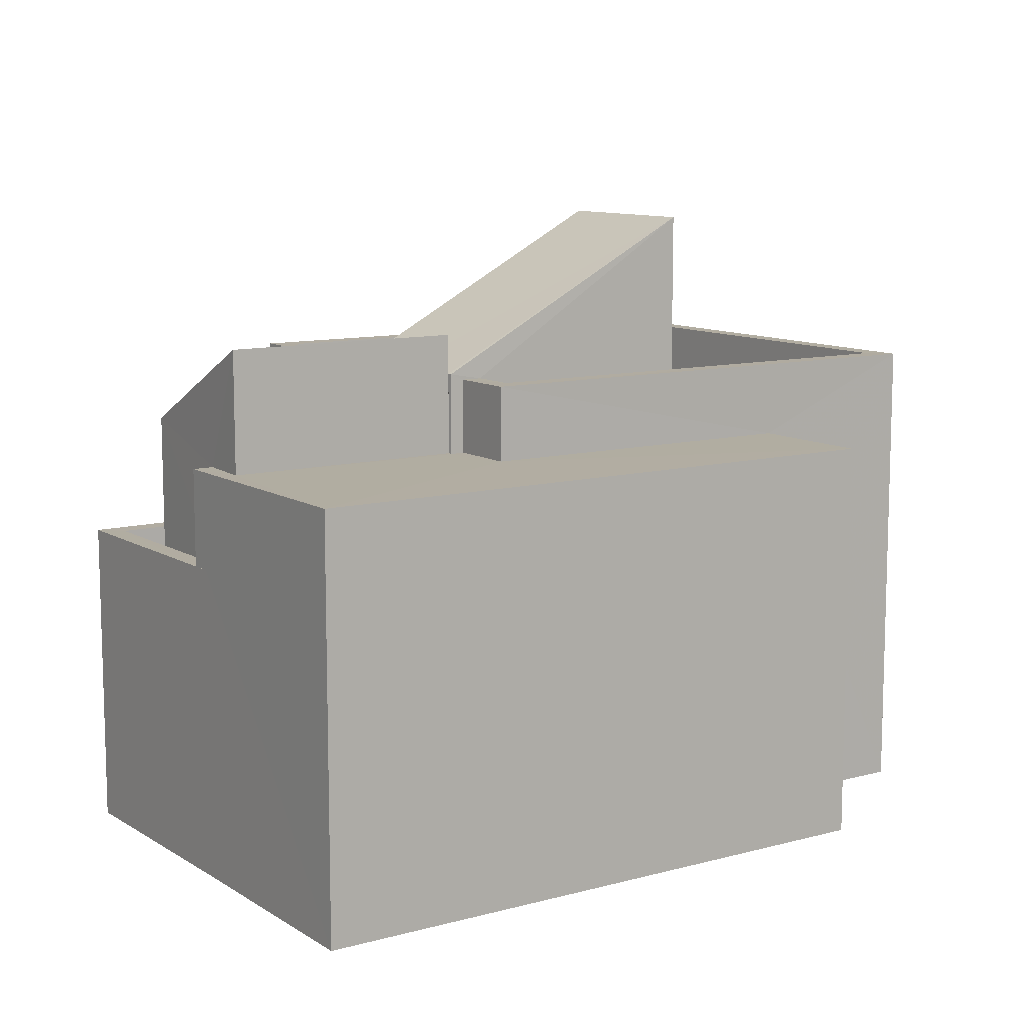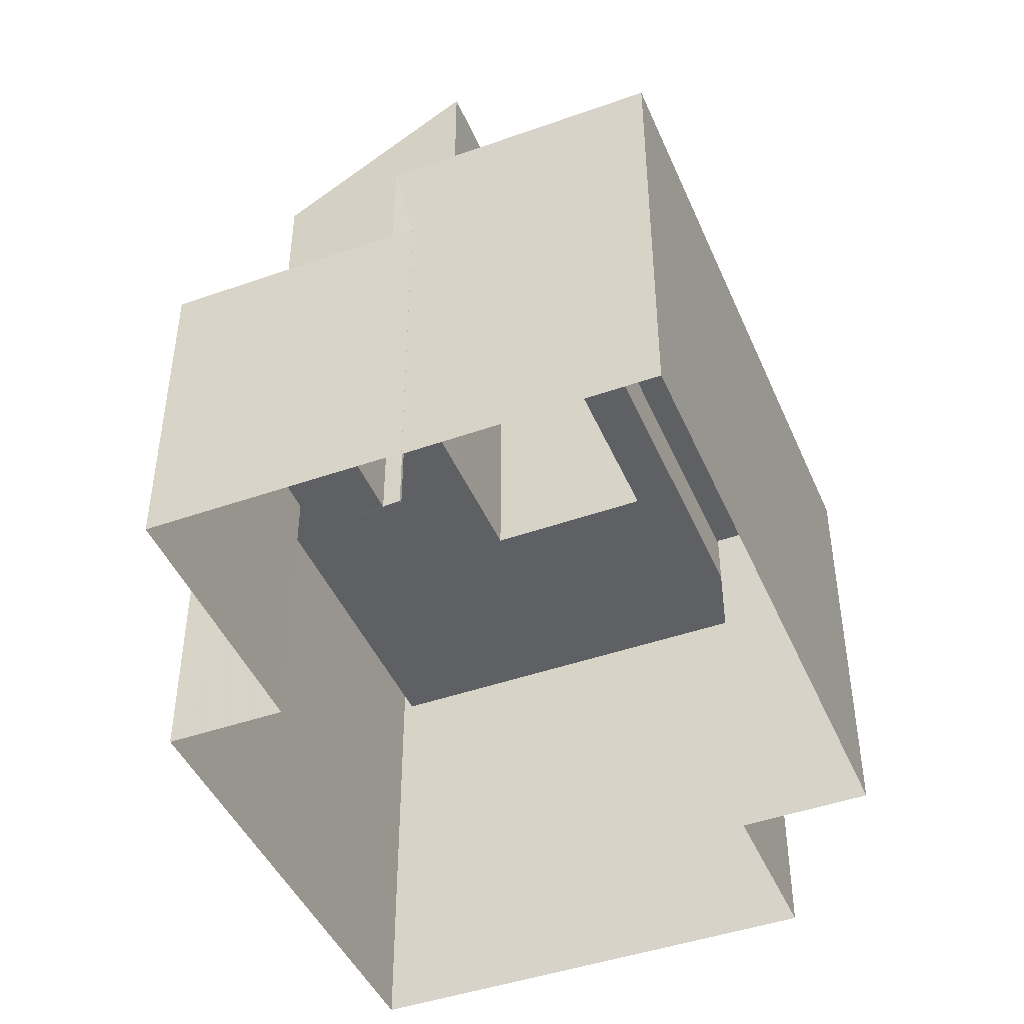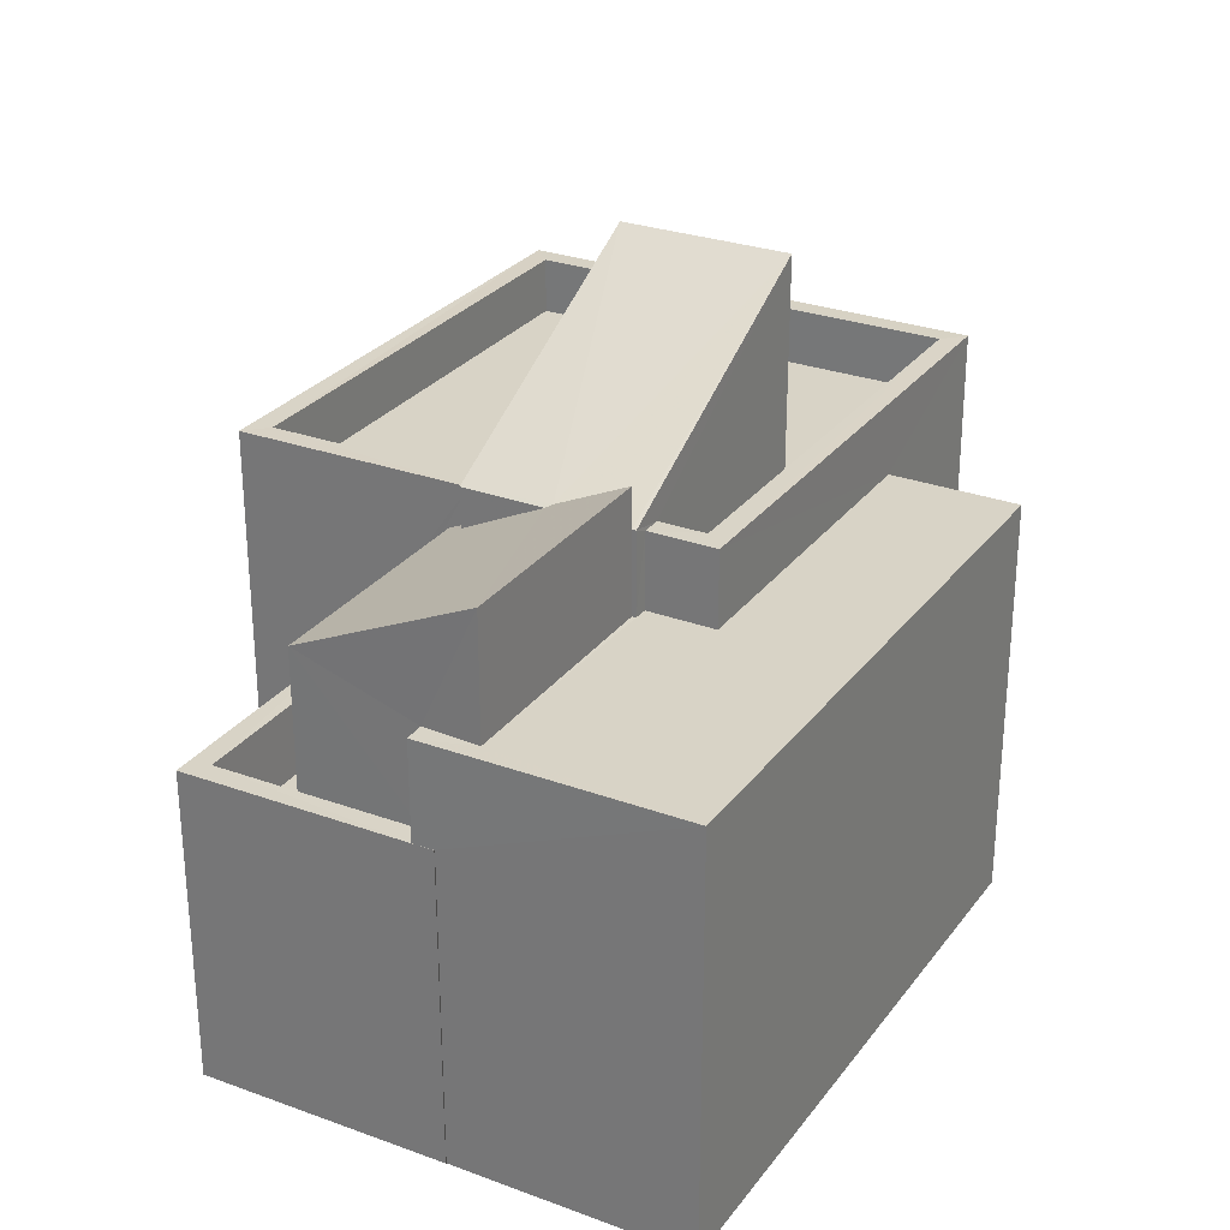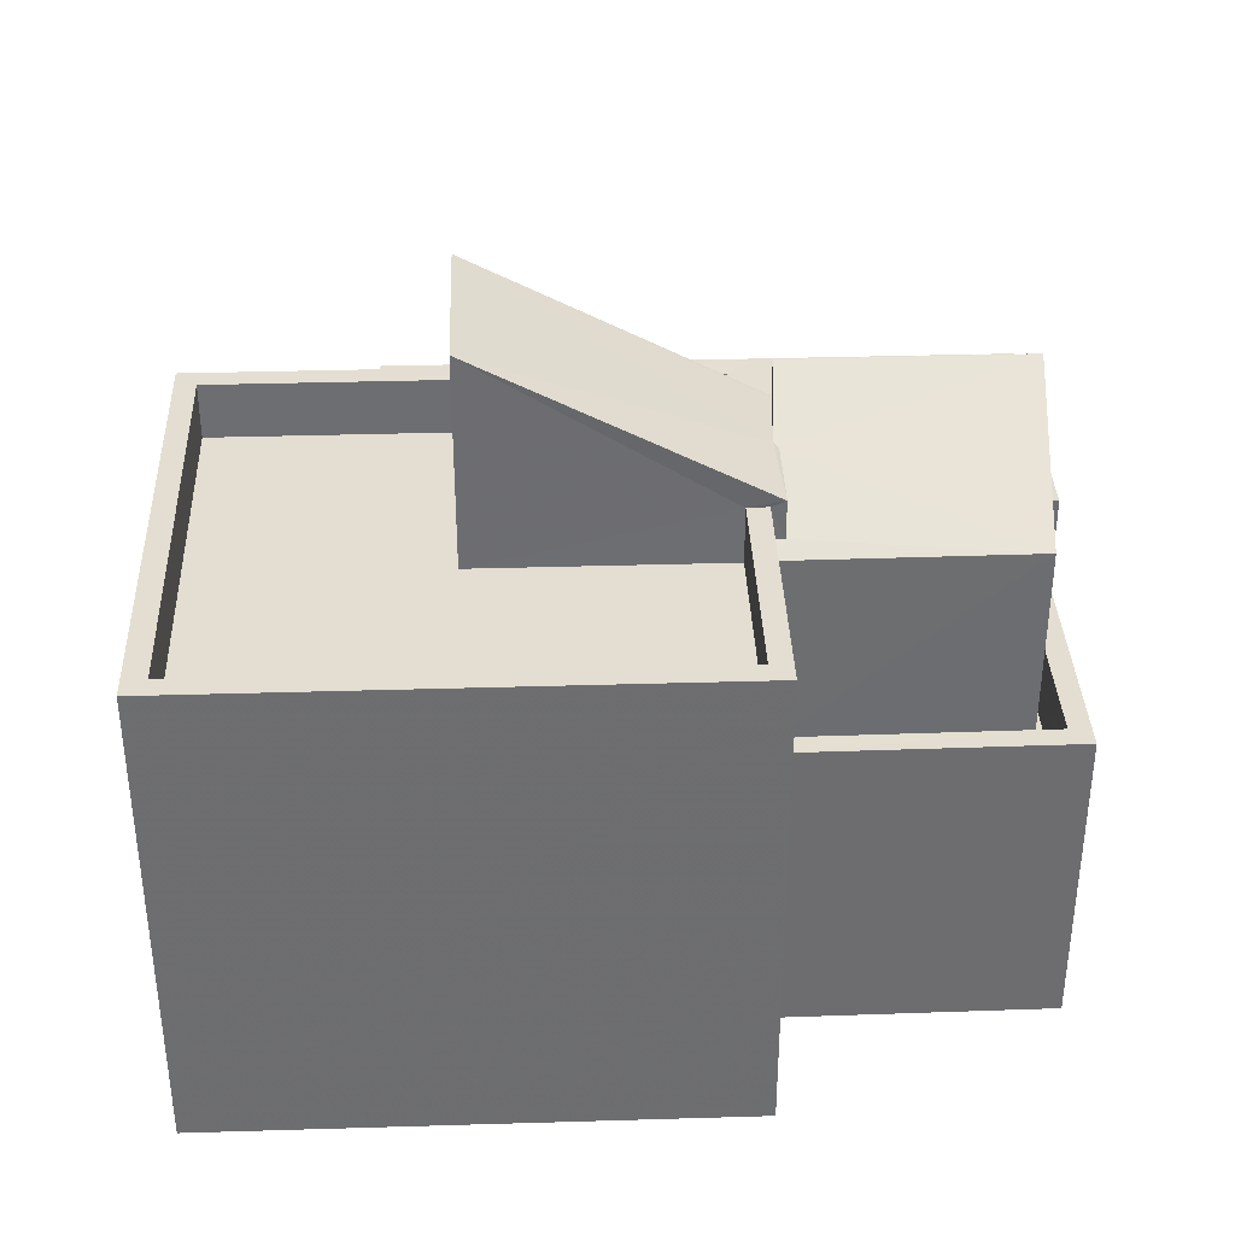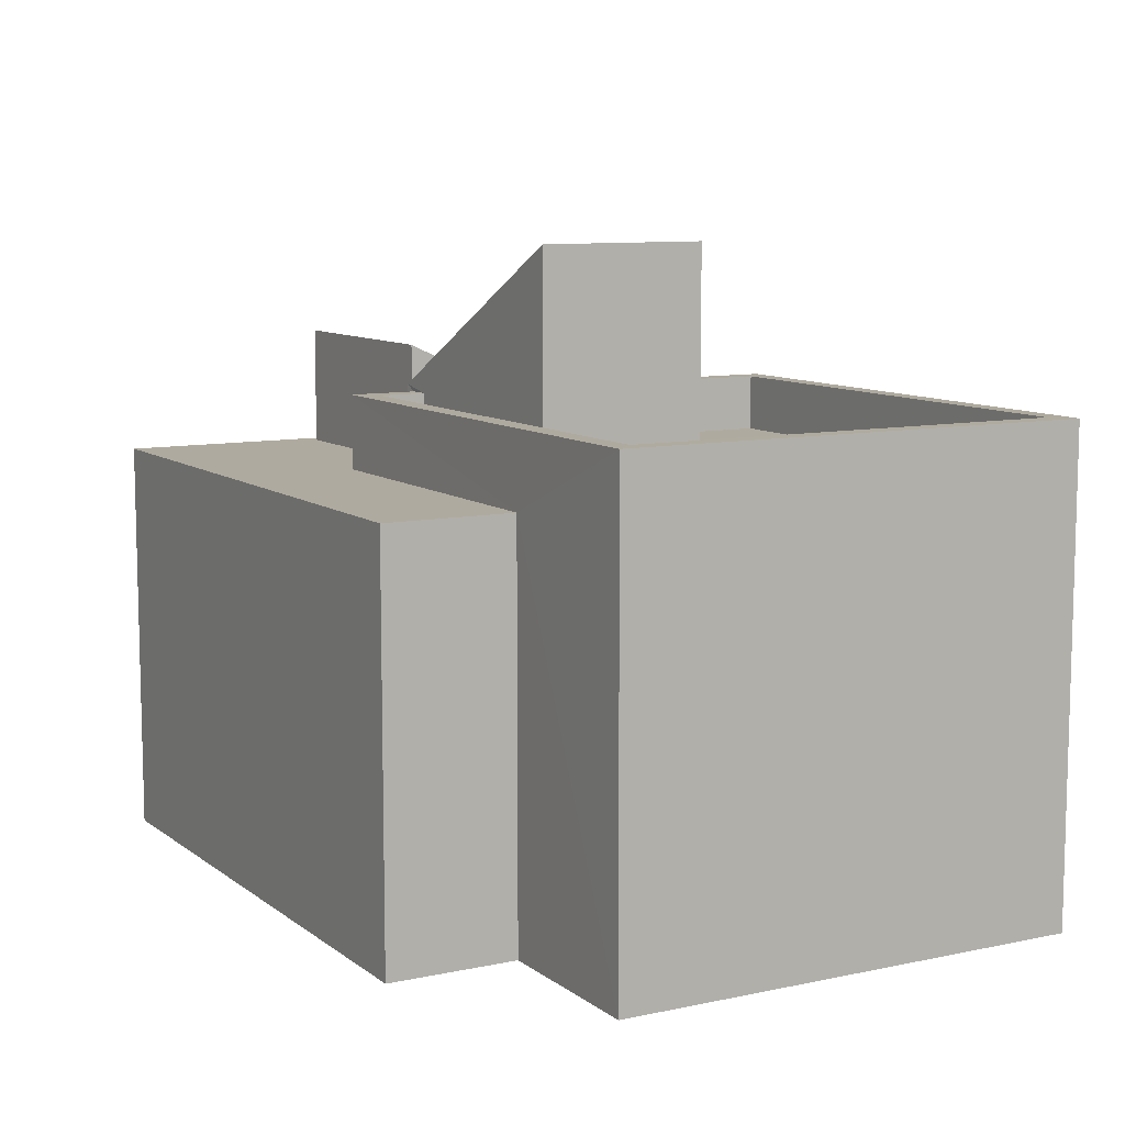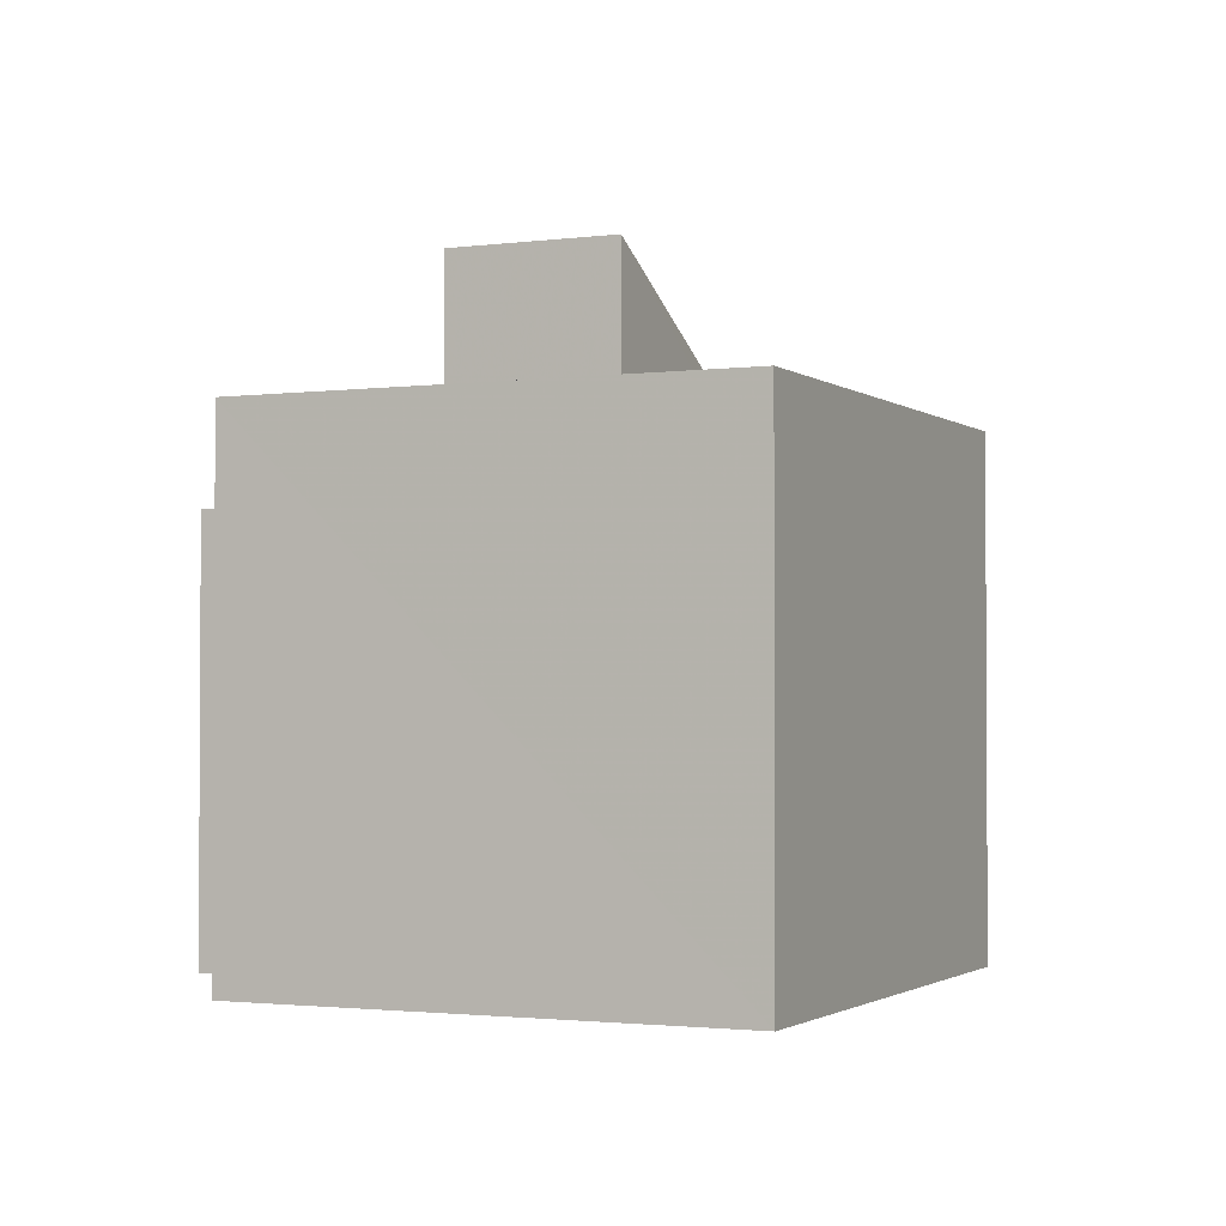
<metadata>
{"format":"obj","ext":"obj","renderer":"f3d","projection":"perspective","resolution":1024,"background":"white","views":[{"elev":10.4,"azim":138.0,"up":"+Z"},{"elev":-44.8,"azim":104.3,"up":"+Z"},{"elev":28.1,"azim":111.1,"up":"+Z"},{"elev":36.1,"azim":-10.3,"up":"+Z"},{"elev":9.4,"azim":-127.3,"up":"+Z"},{"elev":-1.9,"azim":-73.3,"up":"+Z"}]}
</metadata>
<code>
v -8.955e+04 -9.924e+04 7.072
v -8.955e+04 -9.924e+04 7.072
v -8.955e+04 -9.925e+04 7.072
v -8.954e+04 -9.925e+04 7.071
v -8.954e+04 -9.925e+04 7.071
v -8.955e+04 -9.924e+04 7.072
v -8.954e+04 -9.924e+04 7.071
v -8.954e+04 -9.925e+04 7.071
v -8.954e+04 -9.924e+04 7.071
v -8.954e+04 -9.924e+04 7.071
v -8.954e+04 -9.924e+04 10.51
v -8.954e+04 -9.925e+04 10.51
v -8.954e+04 -9.925e+04 10.51
v -8.954e+04 -9.925e+04 10.51
v -8.954e+04 -9.925e+04 10.51
v -8.954e+04 -9.925e+04 10.51
v -8.954e+04 -9.925e+04 10.51
v -8.955e+04 -9.925e+04 13.14
v -8.955e+04 -9.925e+04 13.14
v -8.955e+04 -9.925e+04 13.14
v -8.955e+04 -9.924e+04 13.14
v -8.955e+04 -9.924e+04 13.14
v -8.954e+04 -9.924e+04 13.14
v -8.954e+04 -9.925e+04 13.14
v -8.954e+04 -9.924e+04 13.14
v -8.955e+04 -9.924e+04 12.88
v -8.954e+04 -9.924e+04 12.88
v -8.955e+04 -9.924e+04 12.88
v -8.954e+04 -9.924e+04 12.88
v -8.954e+04 -9.924e+04 12.88
v -8.954e+04 -9.924e+04 12.88
v -8.954e+04 -9.924e+04 12.88
v -8.954e+04 -9.924e+04 12.88
v -8.954e+04 -9.924e+04 12.88
v -8.954e+04 -9.924e+04 12.88
v -8.954e+04 -9.924e+04 12.88
v -8.954e+04 -9.924e+04 14.59
v -8.954e+04 -9.924e+04 14.03
v -8.954e+04 -9.924e+04 14.59
v -8.954e+04 -9.925e+04 13.34
v -8.954e+04 -9.925e+04 13.47
v -8.954e+04 -9.925e+04 13.34
v -8.954e+04 -9.924e+04 14.06
v -8.954e+04 -9.925e+04 13.47
v -8.954e+04 -9.924e+04 11.51
v -8.954e+04 -9.924e+04 11.51
v -8.954e+04 -9.924e+04 11.51
v -8.954e+04 -9.925e+04 11.51
v -8.954e+04 -9.925e+04 11.51
v -8.954e+04 -9.925e+04 11.51
v -8.954e+04 -9.924e+04 11.51
v -8.954e+04 -9.924e+04 11.51
v -8.954e+04 -9.925e+04 11.51
v -8.954e+04 -9.925e+04 13.94
v -8.955e+04 -9.925e+04 13.94
v -8.955e+04 -9.925e+04 13.94
v -8.955e+04 -9.924e+04 13.94
v -8.955e+04 -9.924e+04 13.94
v -8.954e+04 -9.924e+04 13.94
v -8.954e+04 -9.925e+04 13.94
v -8.954e+04 -9.924e+04 13.94
v -8.954e+04 -9.924e+04 13.94
v -8.954e+04 -9.924e+04 13.94
v -8.954e+04 -9.925e+04 13.94
v -8.955e+04 -9.925e+04 13.94
v -8.954e+04 -9.925e+04 14.03
v -8.955e+04 -9.925e+04 16.14
v -8.955e+04 -9.924e+04 16.14
v -8.954e+04 -9.924e+04 14.03
v -8.954e+04 -9.924e+04 14.03
f 1 2 3
f 4 3 5
f 2 6 7
f 8 5 9
f 8 9 10
f 9 2 7
f 3 2 5
f 5 2 9
f 11 12 13
f 12 14 13
f 15 16 14
f 17 16 15
f 12 15 14
f 18 19 20
f 19 18 21
f 21 22 23
f 20 24 18
f 23 22 25
f 18 22 21
f 26 27 28
f 29 30 31
f 28 27 32
f 31 30 32
f 33 34 31
f 35 34 33
f 36 33 27
f 27 31 32
f 27 33 31
f 37 38 39
f 39 38 40
f 40 41 42
f 38 37 43
f 42 41 44
f 38 41 40
f 45 46 47
f 48 49 50
f 46 51 52
f 47 46 53
f 50 49 53
f 46 52 50
f 46 50 53
f 54 55 56
f 57 58 56
f 57 59 58
f 54 60 55
f 61 62 59
f 63 62 61
f 55 60 64
f 61 59 57
f 65 57 56
f 55 65 56
f 66 38 43
f 67 66 43
f 67 43 68
f 43 69 68
f 69 70 68
f 35 69 34
f 34 69 37
f 69 43 37
f 64 20 55
f 64 24 20
f 63 61 23
f 25 63 23
f 45 47 10
f 9 45 10
f 70 33 62
f 33 36 62
f 63 68 70
f 22 68 63
f 25 22 63
f 63 70 62
f 61 21 23
f 61 57 21
f 41 38 66
f 65 20 19
f 65 55 20
f 13 50 52
f 11 13 52
f 54 3 4
f 54 56 3
f 51 30 29
f 51 46 30
f 17 15 42
f 44 17 42
f 59 26 58
f 58 26 1
f 59 27 26
f 1 26 2
f 34 37 39
f 31 34 39
f 14 50 13
f 14 48 50
f 30 46 45
f 30 45 32
f 45 7 32
f 45 9 7
f 14 16 48
f 5 49 4
f 16 60 48
f 4 49 54
f 49 60 54
f 48 60 49
f 35 70 69
f 35 33 70
f 27 59 62
f 36 27 62
f 5 8 53
f 49 5 53
f 10 53 8
f 10 47 53
f 32 7 6
f 28 32 6
f 65 19 21
f 57 65 21
f 58 1 3
f 56 58 3
f 15 12 40
f 42 15 40
f 11 52 12
f 12 52 40
f 40 29 39
f 29 31 39
f 52 51 29
f 52 29 40
f 26 28 6
f 2 26 6
f 22 18 67
f 68 22 67
f 44 41 60
f 44 16 17
f 41 66 60
f 64 66 67
f 24 64 18
f 18 64 67
f 16 44 60
f 60 66 64

</code>
